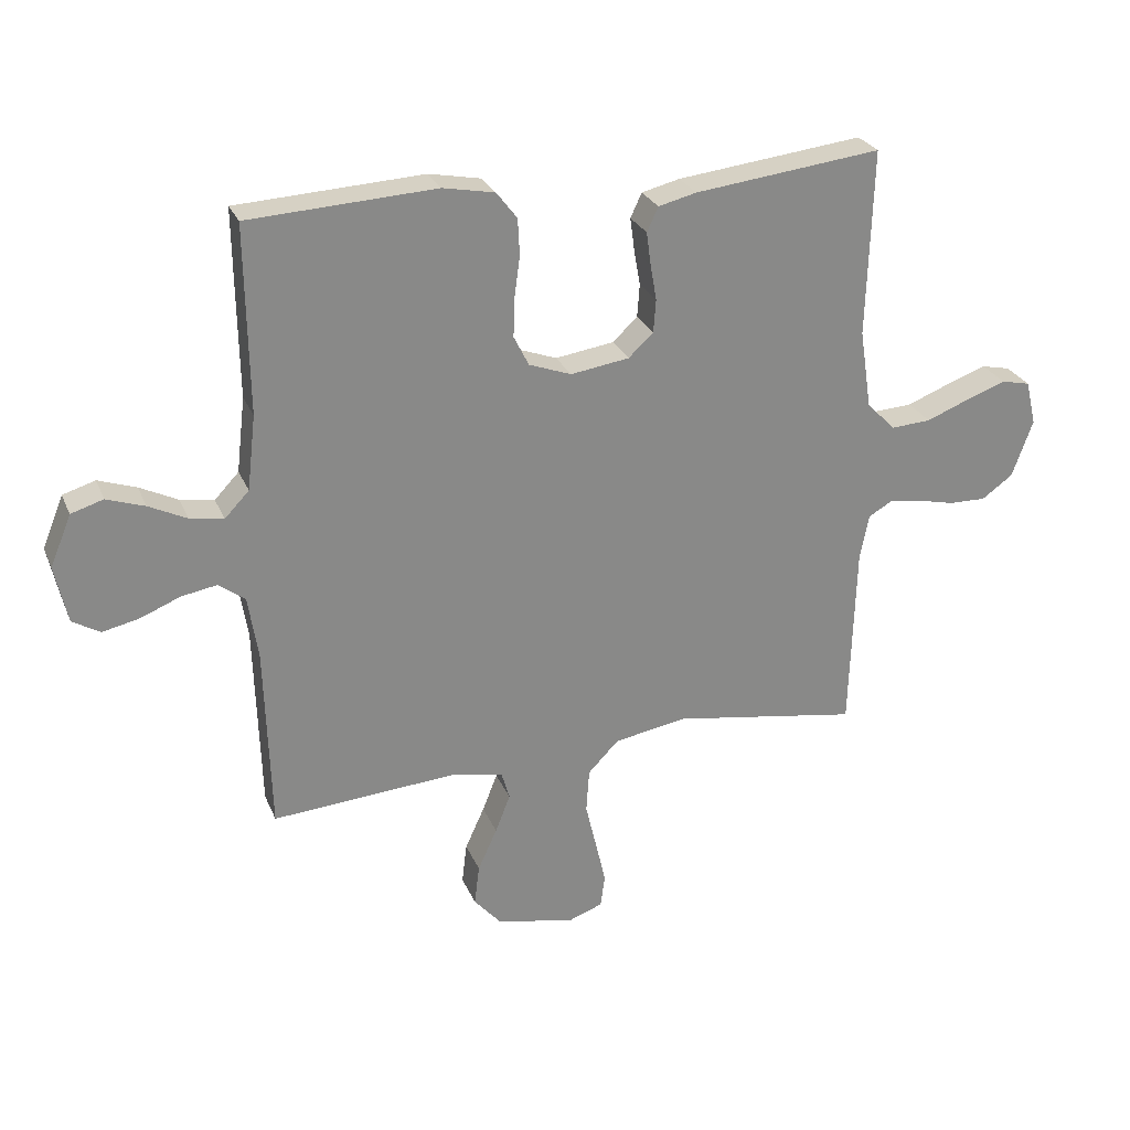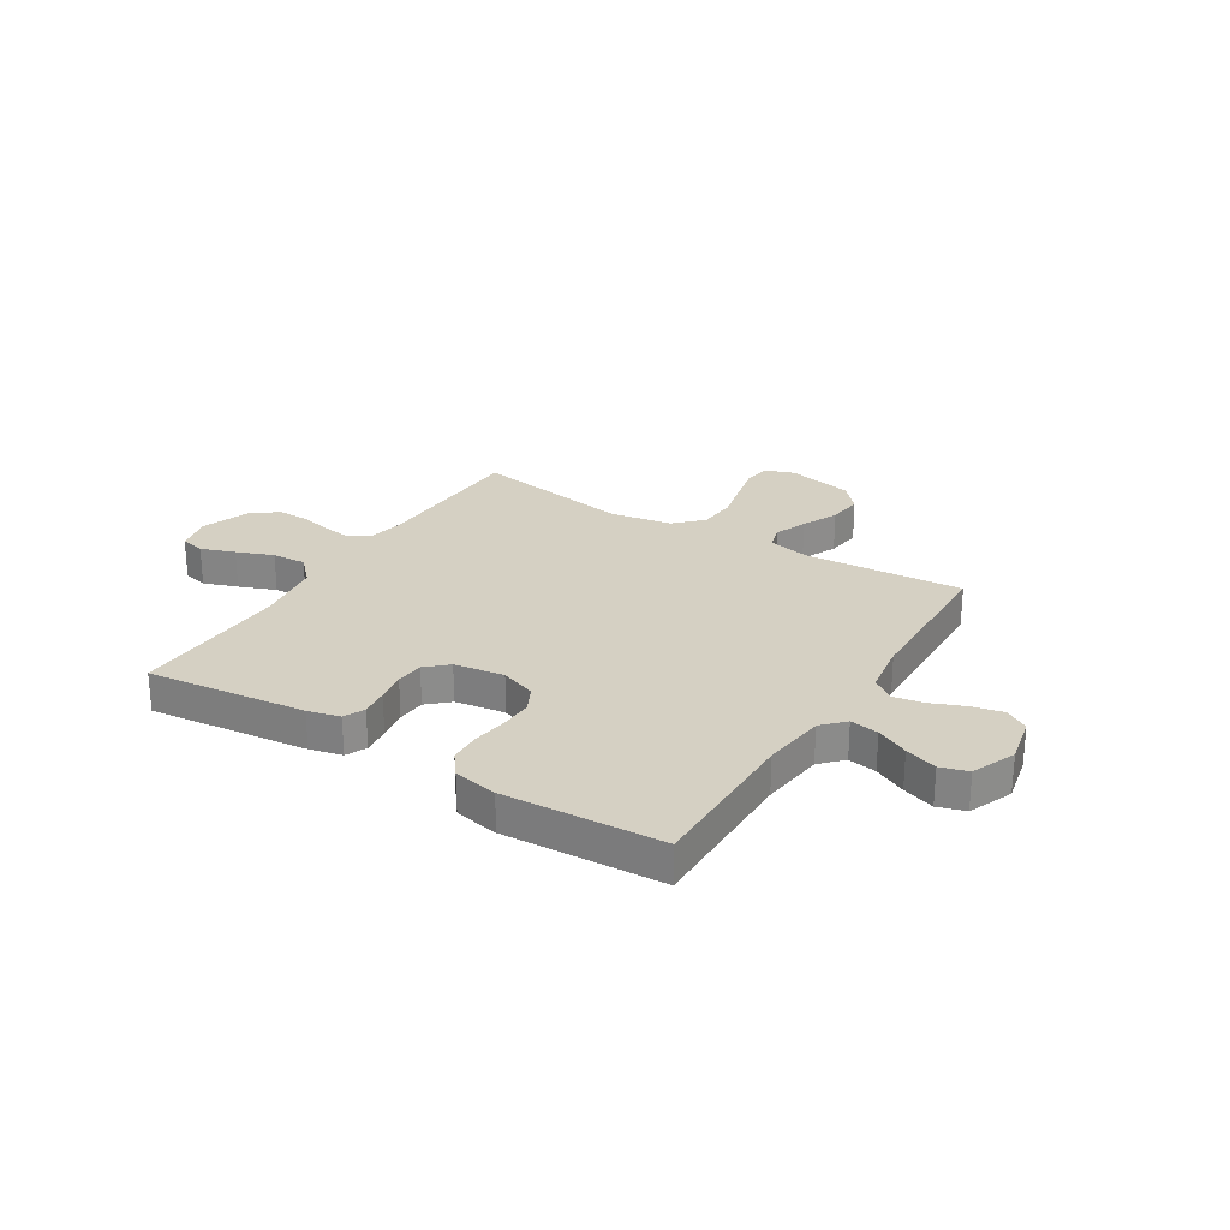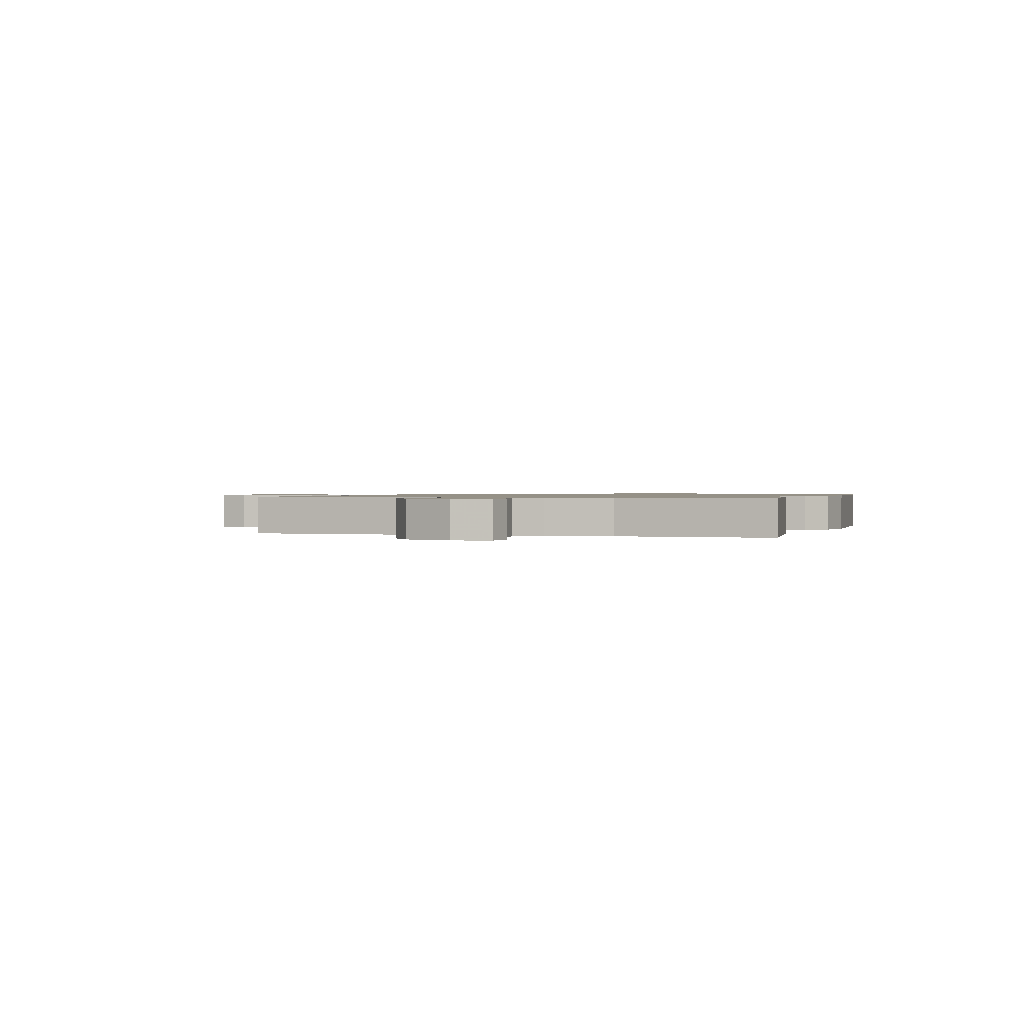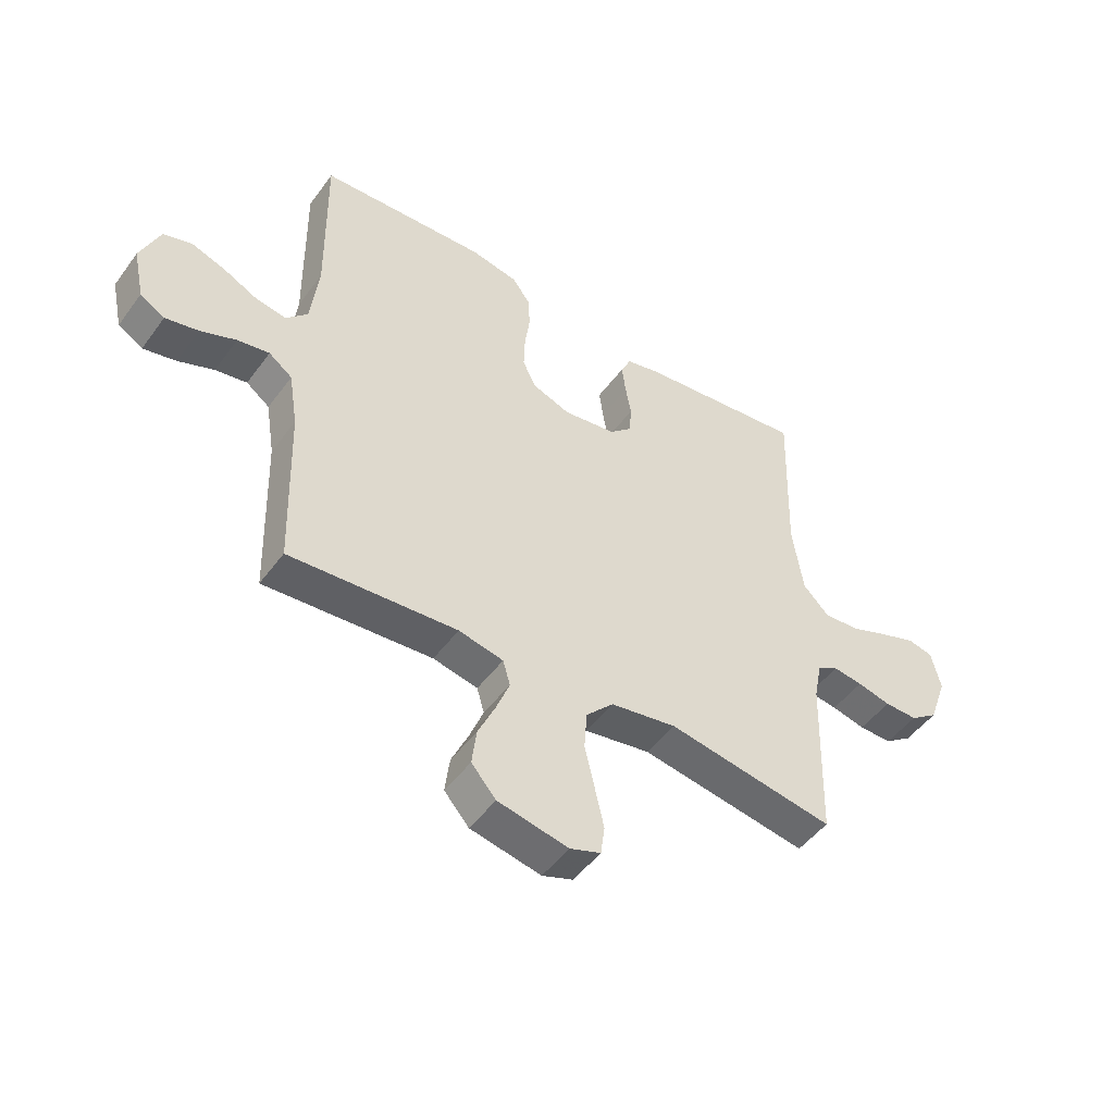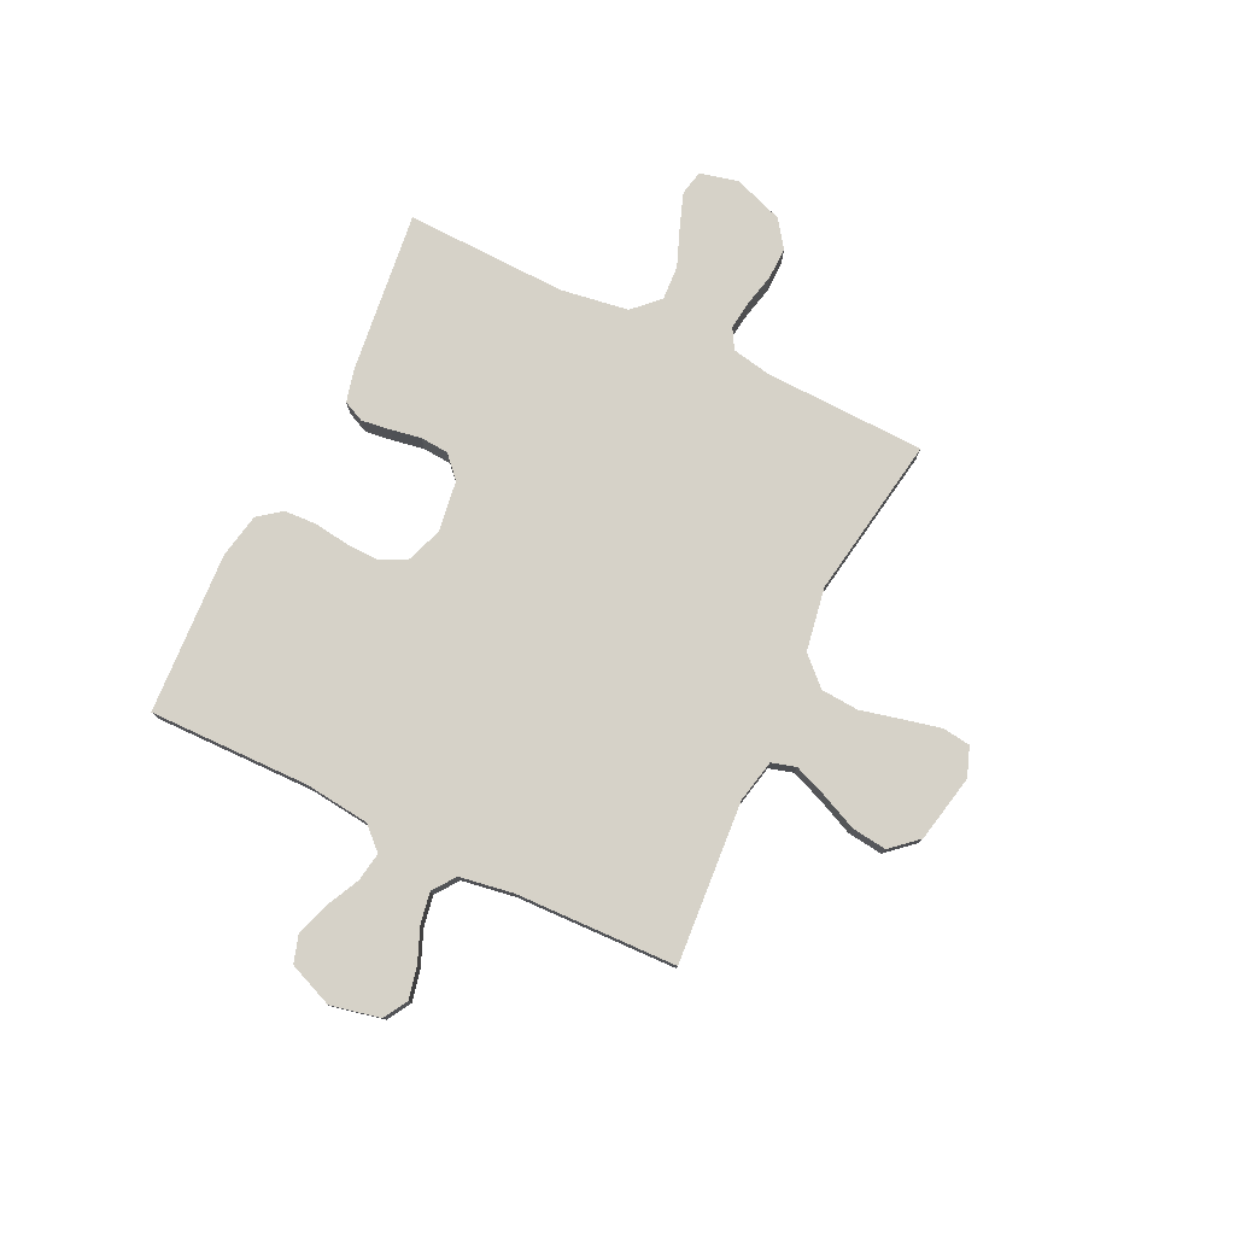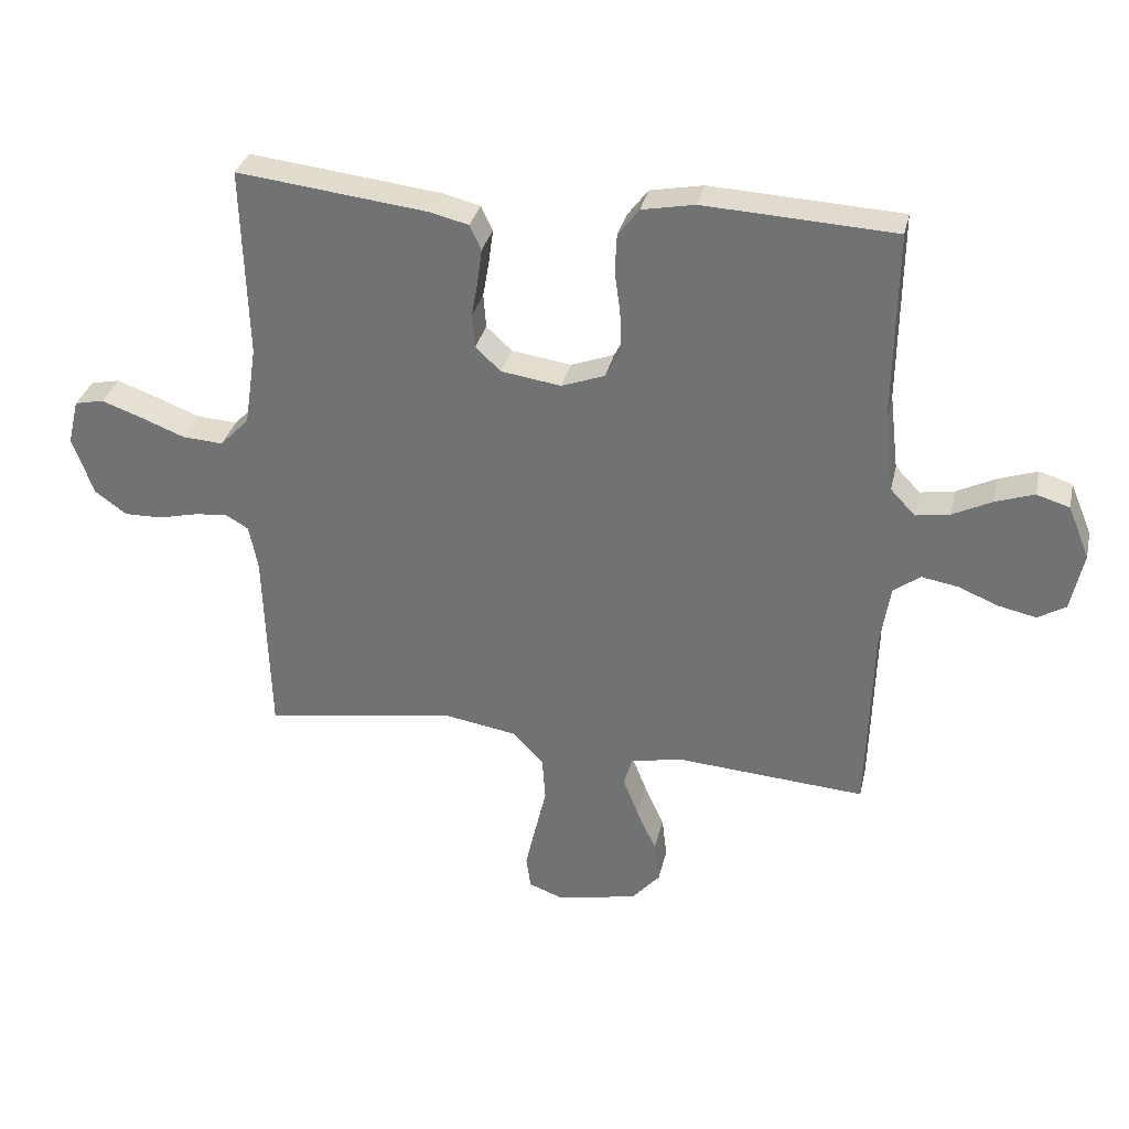
<metadata>
{"format":"obj","ext":"obj","renderer":"f3d","projection":"perspective","resolution":1024,"background":"white","views":[{"elev":26.7,"azim":160.6,"up":"+Z"},{"elev":26.2,"azim":31.9,"up":"+Y"},{"elev":0.9,"azim":-72.5,"up":"+Y"},{"elev":-48.8,"azim":145.2,"up":"+Z"},{"elev":78.0,"azim":115.6,"up":"+Y"},{"elev":32.4,"azim":12.6,"up":"+Z"}]}
</metadata>
<code>
v 0.5 0.07 0.5
v 0.496 0.07 0.2
v 0.51 0.07 0.08
v 0.549 0.07 0.039
v 0.603 0.07 0.048
v 0.664 0.07 0.078
v 0.725 0.07 0.099
v 0.777 0.07 0.083
v 0.811 0.07 0
v 0.791 0.07 -0.092
v 0.747 0.07 -0.118
v 0.688 0.07 -0.105
v 0.624 0.07 -0.079
v 0.567 0.07 -0.069
v 0.525 0.07 -0.1
v 0.509 0.07 -0.2
v 0.5 0.07 -0.5
v 0.2 0.07 -0.478
v 0.12 0.07 -0.495
v 0.107 0.07 -0.54
v 0.131 0.07 -0.601
v 0.162 0.07 -0.669
v 0.17 0.07 -0.734
v 0.126 0.07 -0.784
v 0 0.07 -0.81
v -0.055 0.07 -0.79
v -0.062 0.07 -0.738
v -0.046 0.07 -0.668
v -0.028 0.07 -0.592
v -0.033 0.07 -0.522
v -0.082 0.07 -0.471
v -0.2 0.07 -0.451
v -0.5 0.07 -0.5
v -0.509 0.07 -0.2
v -0.523 0.07 -0.128
v -0.561 0.07 -0.106
v -0.614 0.07 -0.113
v -0.674 0.07 -0.127
v -0.733 0.07 -0.128
v -0.783 0.07 -0.092
v -0.816 0.07 0
v -0.799 0.07 0.071
v -0.753 0.07 0.081
v -0.689 0.07 0.058
v -0.62 0.07 0.031
v -0.556 0.07 0.027
v -0.51 0.07 0.074
v -0.491 0.07 0.2
v -0.5 0.07 0.5
v -0.2 0.07 0.465
v -0.139 0.07 0.45
v -0.121 0.07 0.411
v -0.128 0.07 0.358
v -0.138 0.07 0.301
v -0.134 0.07 0.248
v -0.094 0.07 0.211
v 0 0.07 0.197
v 0.068 0.07 0.222
v 0.092 0.07 0.27
v 0.09 0.07 0.332
v 0.081 0.07 0.398
v 0.084 0.07 0.457
v 0.117 0.07 0.5
v 0.2 0.07 0.516
v 0.5 0 0.5
v 0.496 0 0.2
v 0.51 0 0.08
v 0.549 0 0.039
v 0.603 0 0.048
v 0.664 0 0.078
v 0.725 0 0.099
v 0.777 0 0.083
v 0.811 0 0
v 0.791 0 -0.092
v 0.747 0 -0.118
v 0.688 0 -0.105
v 0.624 0 -0.079
v 0.567 0 -0.069
v 0.525 0 -0.1
v 0.509 0 -0.2
v 0.5 0 -0.5
v 0.2 0 -0.478
v 0.12 0 -0.495
v 0.107 0 -0.54
v 0.131 0 -0.601
v 0.162 0 -0.669
v 0.17 0 -0.734
v 0.126 0 -0.784
v 0 0 -0.81
v -0.055 0 -0.79
v -0.062 0 -0.738
v -0.046 0 -0.668
v -0.028 0 -0.592
v -0.033 0 -0.522
v -0.082 0 -0.471
v -0.2 0 -0.451
v -0.5 0 -0.5
v -0.509 0 -0.2
v -0.523 0 -0.128
v -0.561 0 -0.106
v -0.614 0 -0.113
v -0.674 0 -0.127
v -0.733 0 -0.128
v -0.783 0 -0.092
v -0.816 0 0
v -0.799 0 0.071
v -0.753 0 0.081
v -0.689 0 0.058
v -0.62 0 0.031
v -0.556 0 0.027
v -0.51 0 0.074
v -0.491 0 0.2
v -0.5 0 0.5
v -0.2 0 0.465
v -0.139 0 0.45
v -0.121 0 0.411
v -0.128 0 0.358
v -0.138 0 0.301
v -0.134 0 0.248
v -0.094 0 0.211
v 0 0 0.197
v 0.068 0 0.222
v 0.092 0 0.27
v 0.09 0 0.332
v 0.081 0 0.398
v 0.084 0 0.457
v 0.117 0 0.5
v 0.2 0 0.516
f 63 64 1 2
f 60 61 62 63
f 59 60 63 2
f 58 59 2 3
f 57 58 3 4
f 56 57 4
f 51 52 53 54
f 49 50 51 54
f 48 49 54 55
f 47 48 55 56
f 42 43 44 45
f 40 41 42 45
f 40 45 46
f 37 38 39 40
f 36 37 40 46
f 35 36 46 47
f 32 33 34
f 31 32 34 35
f 26 27 28 29
f 24 25 26 29
f 24 29 30
f 21 22 23 24
f 20 21 24 30
f 19 20 30 31
f 16 17 18
f 15 16 18 19
f 10 11 12 13
f 10 13 14
f 9 10 14
f 8 9 14
f 5 6 7 8
f 5 8 14
f 4 5 14 15
f 31 35 47 56
f 19 31 56
f 4 15 19 56
f 66 65 128 127
f 127 126 125 124
f 66 127 124 123
f 67 66 123 122
f 68 67 122 121
f 68 121 120
f 118 117 116 115
f 118 115 114 113
f 119 118 113 112
f 120 119 112 111
f 109 108 107 106
f 109 106 105 104
f 110 109 104
f 104 103 102 101
f 110 104 101 100
f 111 110 100 99
f 98 97 96
f 99 98 96 95
f 93 92 91 90
f 93 90 89 88
f 94 93 88
f 88 87 86 85
f 94 88 85 84
f 95 94 84 83
f 82 81 80
f 83 82 80 79
f 77 76 75 74
f 78 77 74
f 78 74 73
f 78 73 72
f 72 71 70 69
f 78 72 69
f 79 78 69 68
f 120 111 99 95
f 120 95 83
f 120 83 79 68
f 1 65 66 2
f 2 66 67 3
f 3 67 68 4
f 4 68 69 5
f 5 69 70 6
f 6 70 71 7
f 7 71 72 8
f 8 72 73 9
f 9 73 74 10
f 10 74 75 11
f 11 75 76 12
f 12 76 77 13
f 13 77 78 14
f 14 78 79 15
f 15 79 80 16
f 16 80 81 17
f 17 81 82 18
f 18 82 83 19
f 19 83 84 20
f 20 84 85 21
f 21 85 86 22
f 22 86 87 23
f 23 87 88 24
f 24 88 89 25
f 25 89 90 26
f 26 90 91 27
f 27 91 92 28
f 28 92 93 29
f 29 93 94 30
f 30 94 95 31
f 31 95 96 32
f 32 96 97 33
f 33 97 98 34
f 34 98 99 35
f 35 99 100 36
f 36 100 101 37
f 37 101 102 38
f 38 102 103 39
f 39 103 104 40
f 40 104 105 41
f 41 105 106 42
f 42 106 107 43
f 43 107 108 44
f 44 108 109 45
f 45 109 110 46
f 46 110 111 47
f 47 111 112 48
f 48 112 113 49
f 49 113 114 50
f 50 114 115 51
f 51 115 116 52
f 52 116 117 53
f 53 117 118 54
f 54 118 119 55
f 55 119 120 56
f 56 120 121 57
f 57 121 122 58
f 58 122 123 59
f 59 123 124 60
f 60 124 125 61
f 61 125 126 62
f 62 126 127 63
f 63 127 128 64
f 64 128 65 1

</code>
